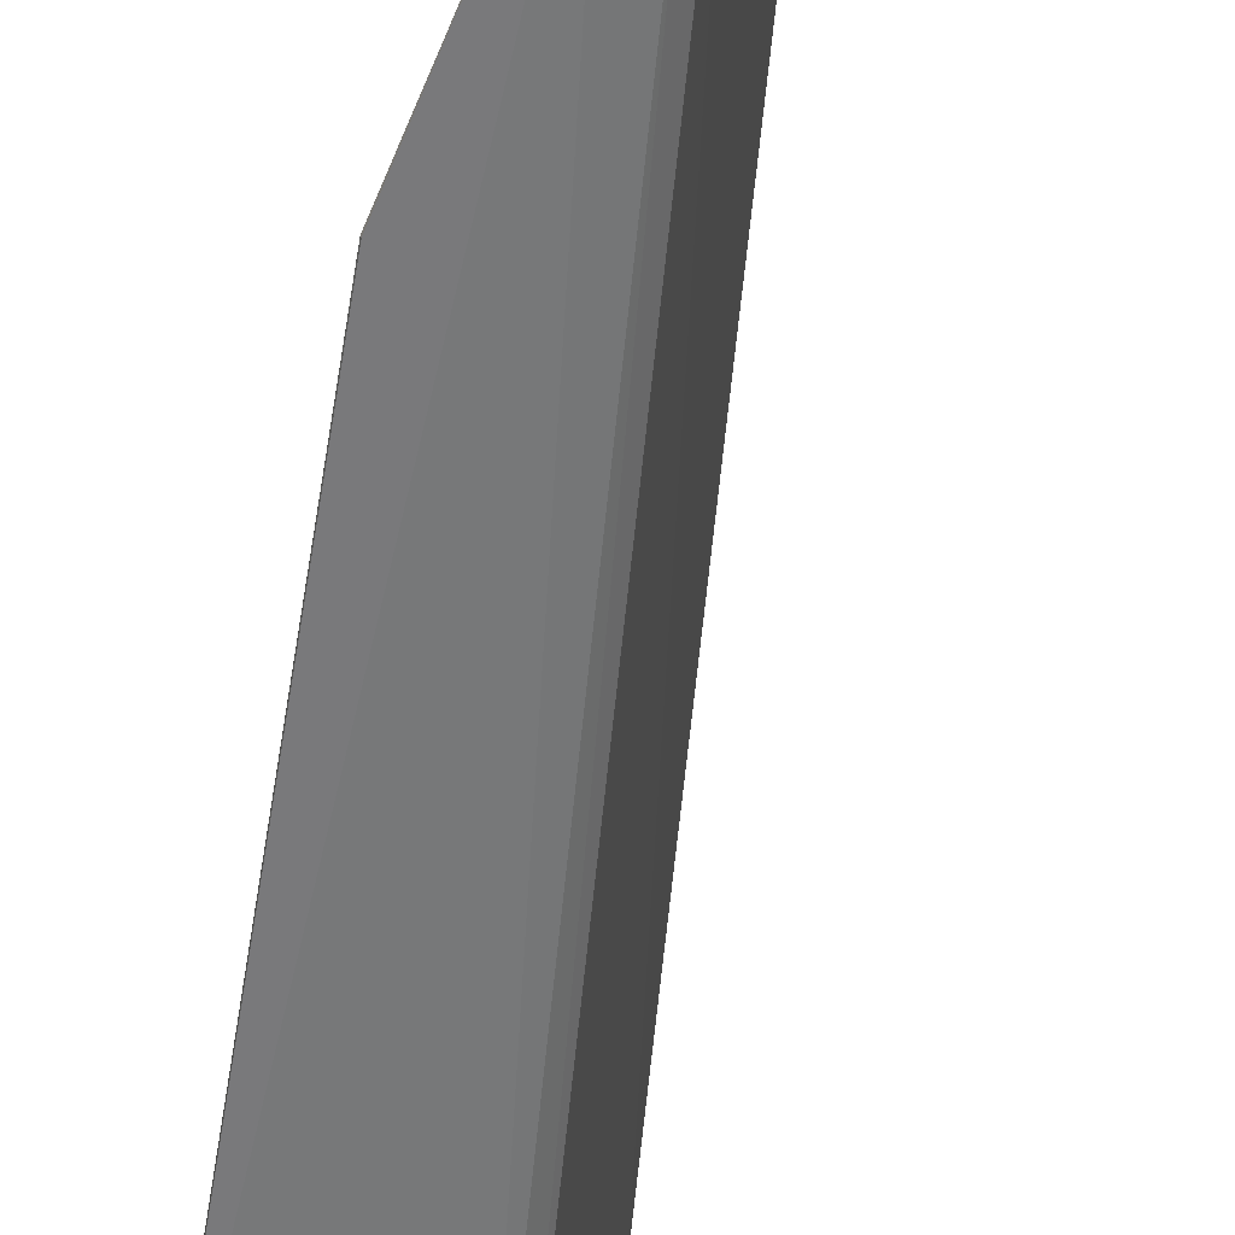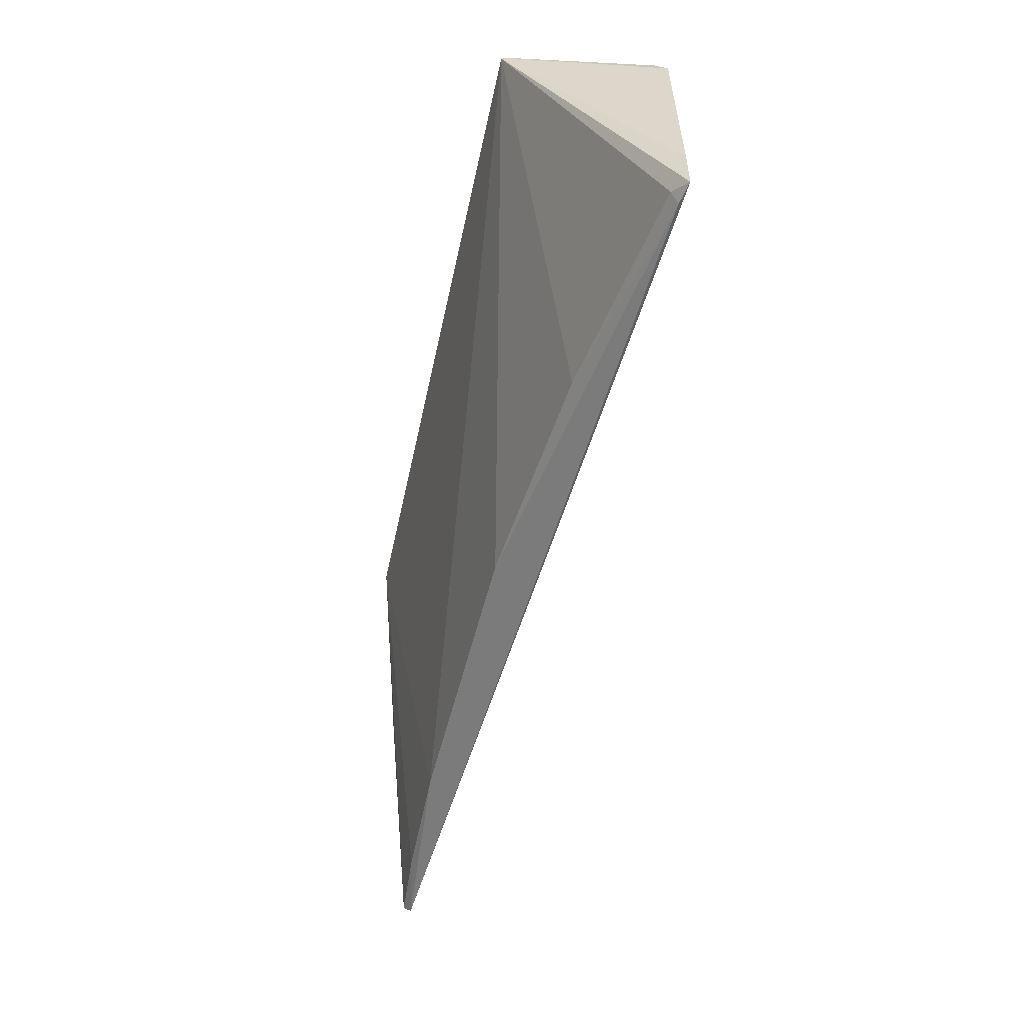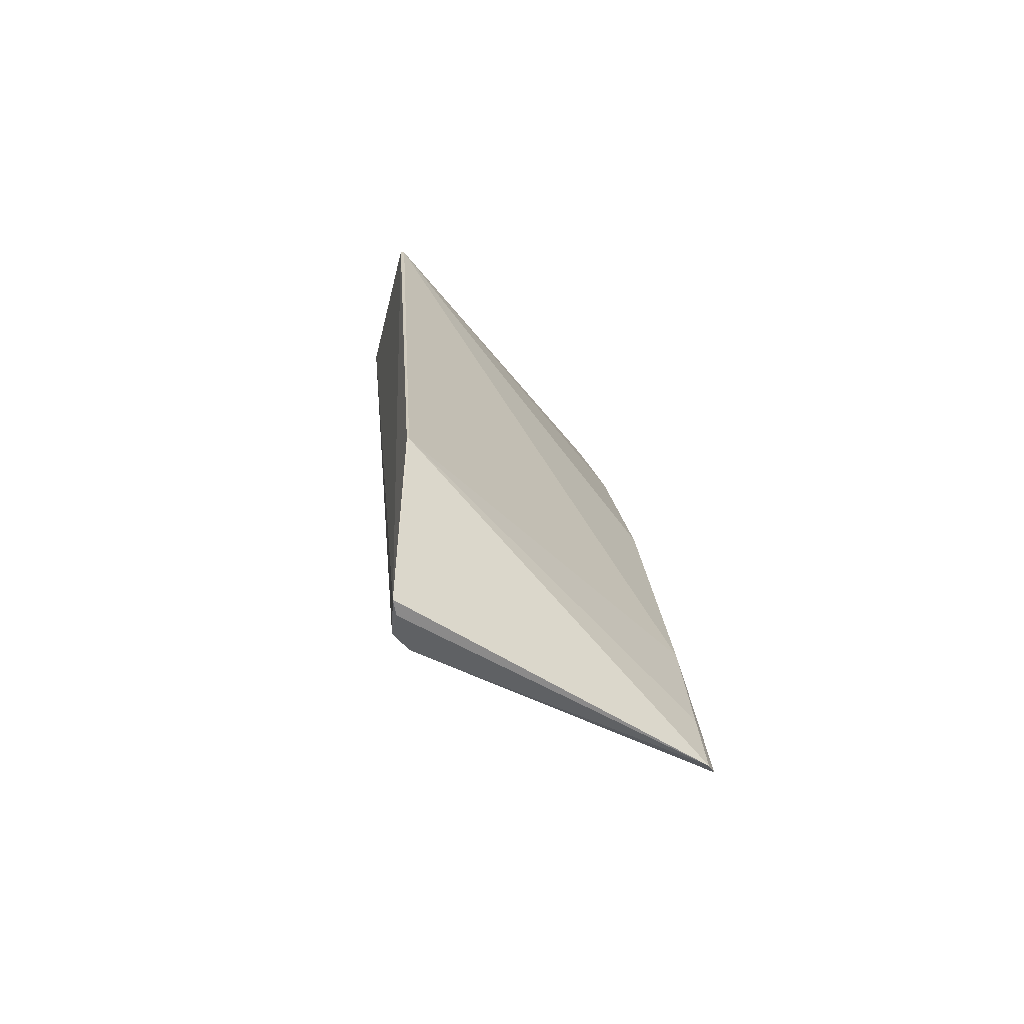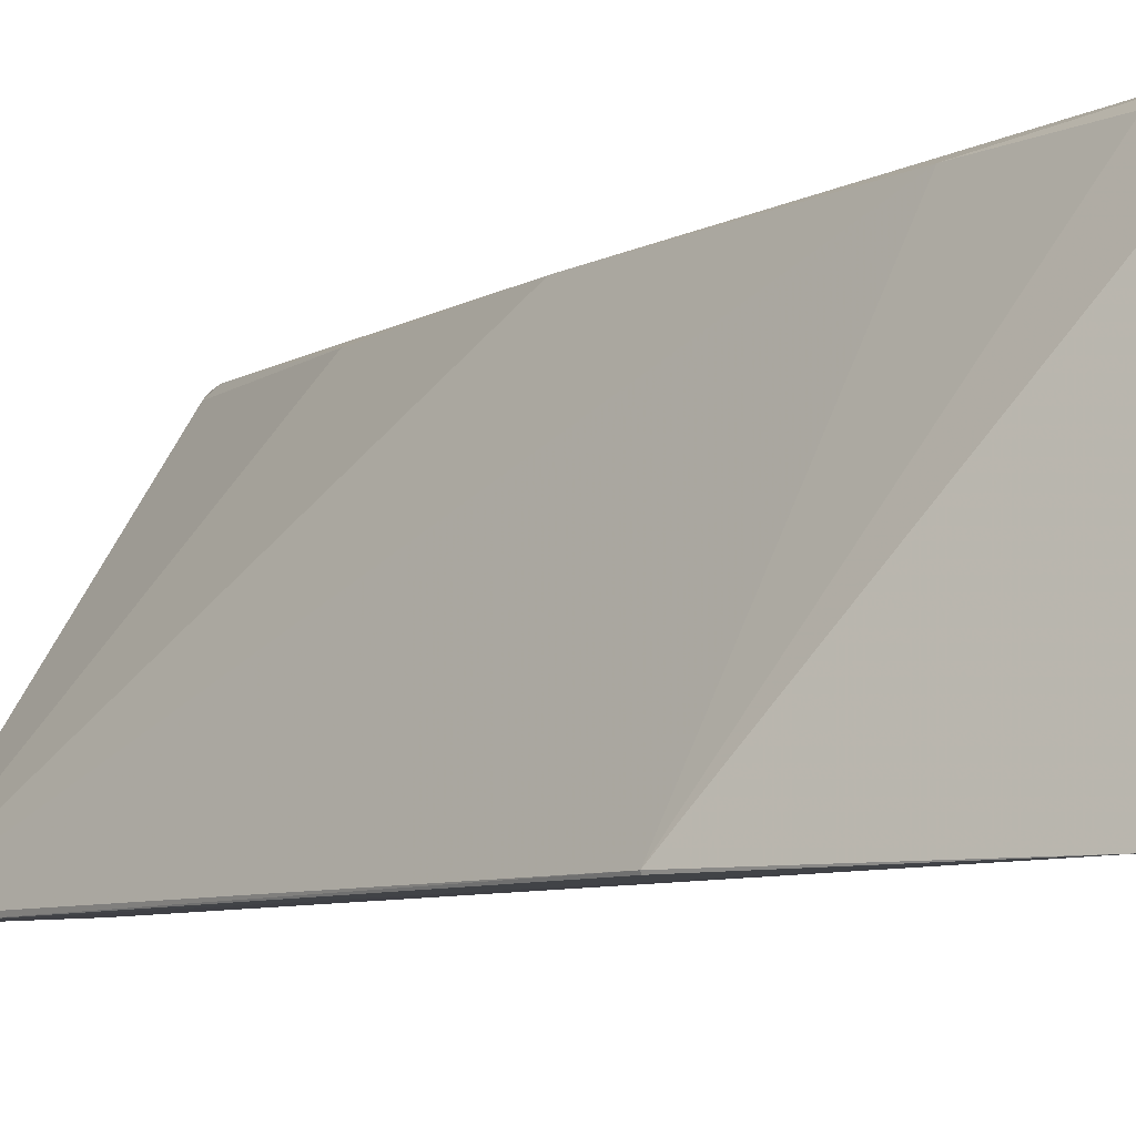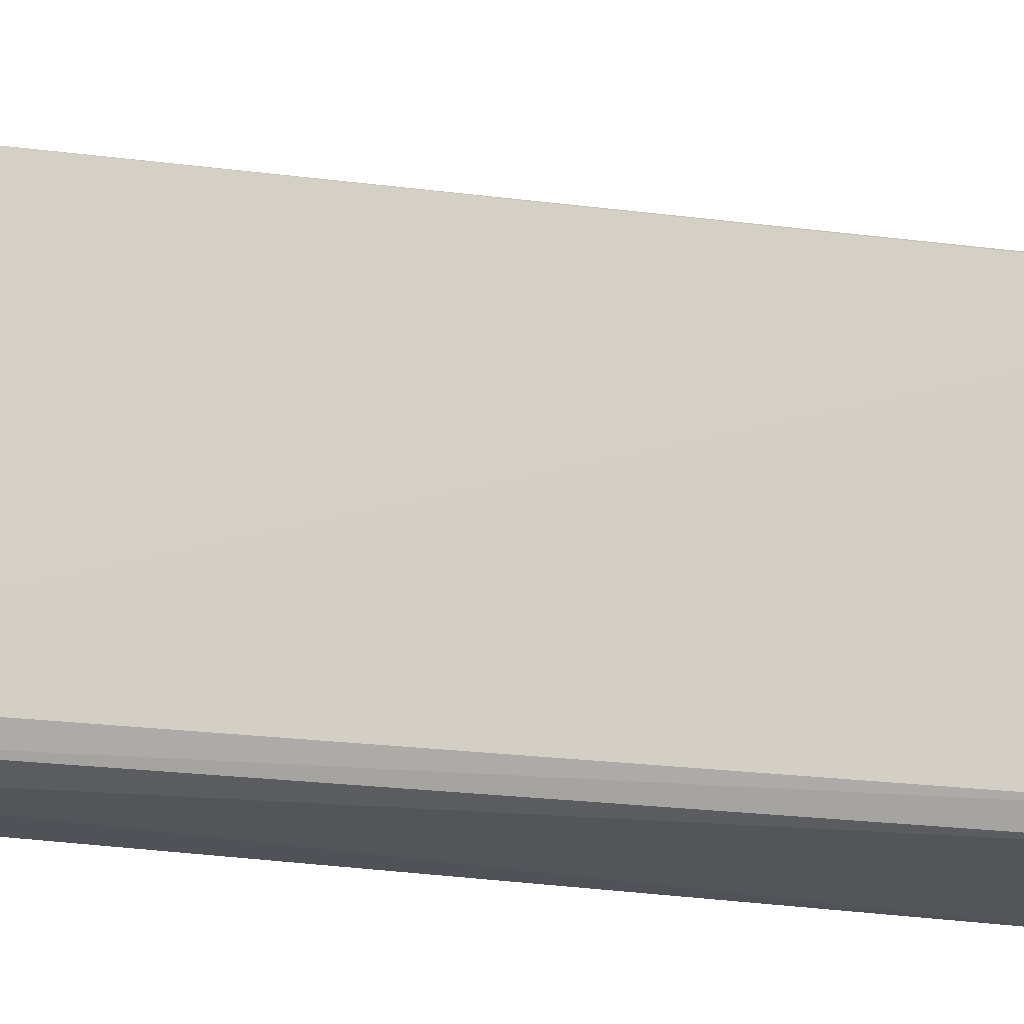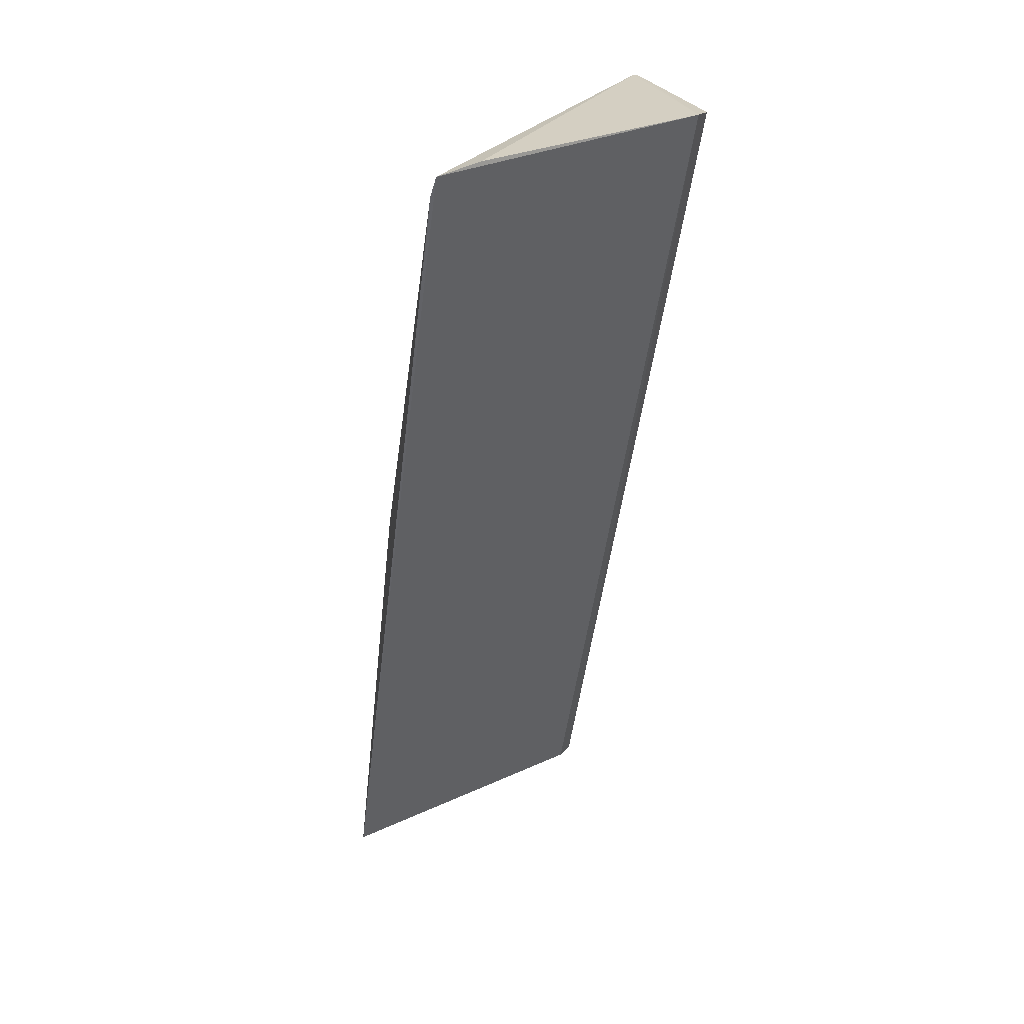
<metadata>
{"format":"obj","ext":"obj","renderer":"f3d","projection":"perspective","resolution":1024,"background":"white","views":[{"elev":-57.9,"azim":-22.1,"up":"+Z"},{"elev":31.7,"azim":11.7,"up":"+Y"},{"elev":-55.5,"azim":-106.9,"up":"+Y"},{"elev":-6.9,"azim":-47.8,"up":"+Z"},{"elev":-21.6,"azim":60.0,"up":"+Z"},{"elev":28.5,"azim":65.8,"up":"+Y"}]}
</metadata>
<code>
v -0.1102 0.05122 -0.08477
v -0.1105 0.0505 -0.08469
v -0.1224 0.01881 -0.09569
v -0.1185 0.05103 -0.096
v -0.1108 0.05073 -0.08506
v -0.1122 0.05135 -0.09504
v -0.12 0.01887 -0.08472
v -0.1185 0.05103 -0.09585
v -0.1128 0.05121 -0.09568
v -0.1219 0.01887 -0.09504
v -0.1165 0.03589 -0.08516
v -0.1237 0.02748 -0.09593
v -0.1105 0.05139 -0.08643
v -0.1204 0.01866 -0.08505
v -0.1138 0.04364 -0.08517
v -0.1237 0.01875 -0.096
v -0.1191 0.02551 -0.08514
v -0.1232 0.01869 -0.09575
v -0.1237 0.02747 -0.096
v -0.12 0.02115 -0.08514
f 5 2 1
f 7 1 2
f 8 5 1
f 8 6 4
f 9 6 3
f 9 4 6
f 10 6 1
f 10 1 7
f 10 3 6
f 11 7 2
f 12 8 4
f 13 8 1
f 13 1 6
f 13 6 8
f 14 10 7
f 14 3 10
f 15 11 2
f 15 2 5
f 15 5 8
f 15 8 11
f 16 9 3
f 16 14 12
f 16 4 9
f 17 7 11
f 17 11 8
f 17 8 12
f 18 16 3
f 18 3 14
f 18 14 16
f 19 16 12
f 19 12 4
f 19 4 16
f 20 14 7
f 20 7 17
f 20 17 12
f 20 12 14

</code>
